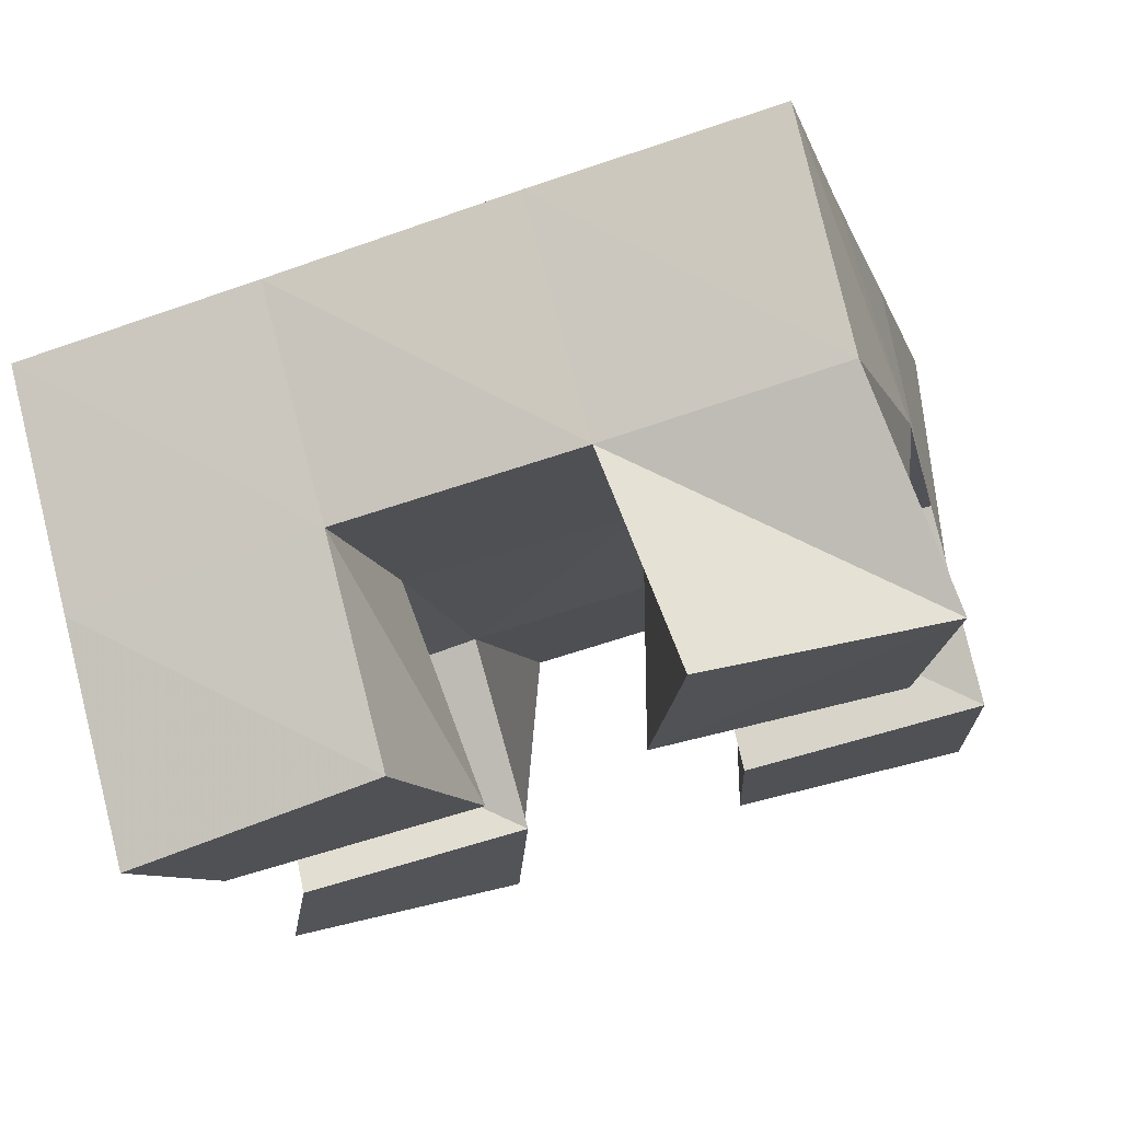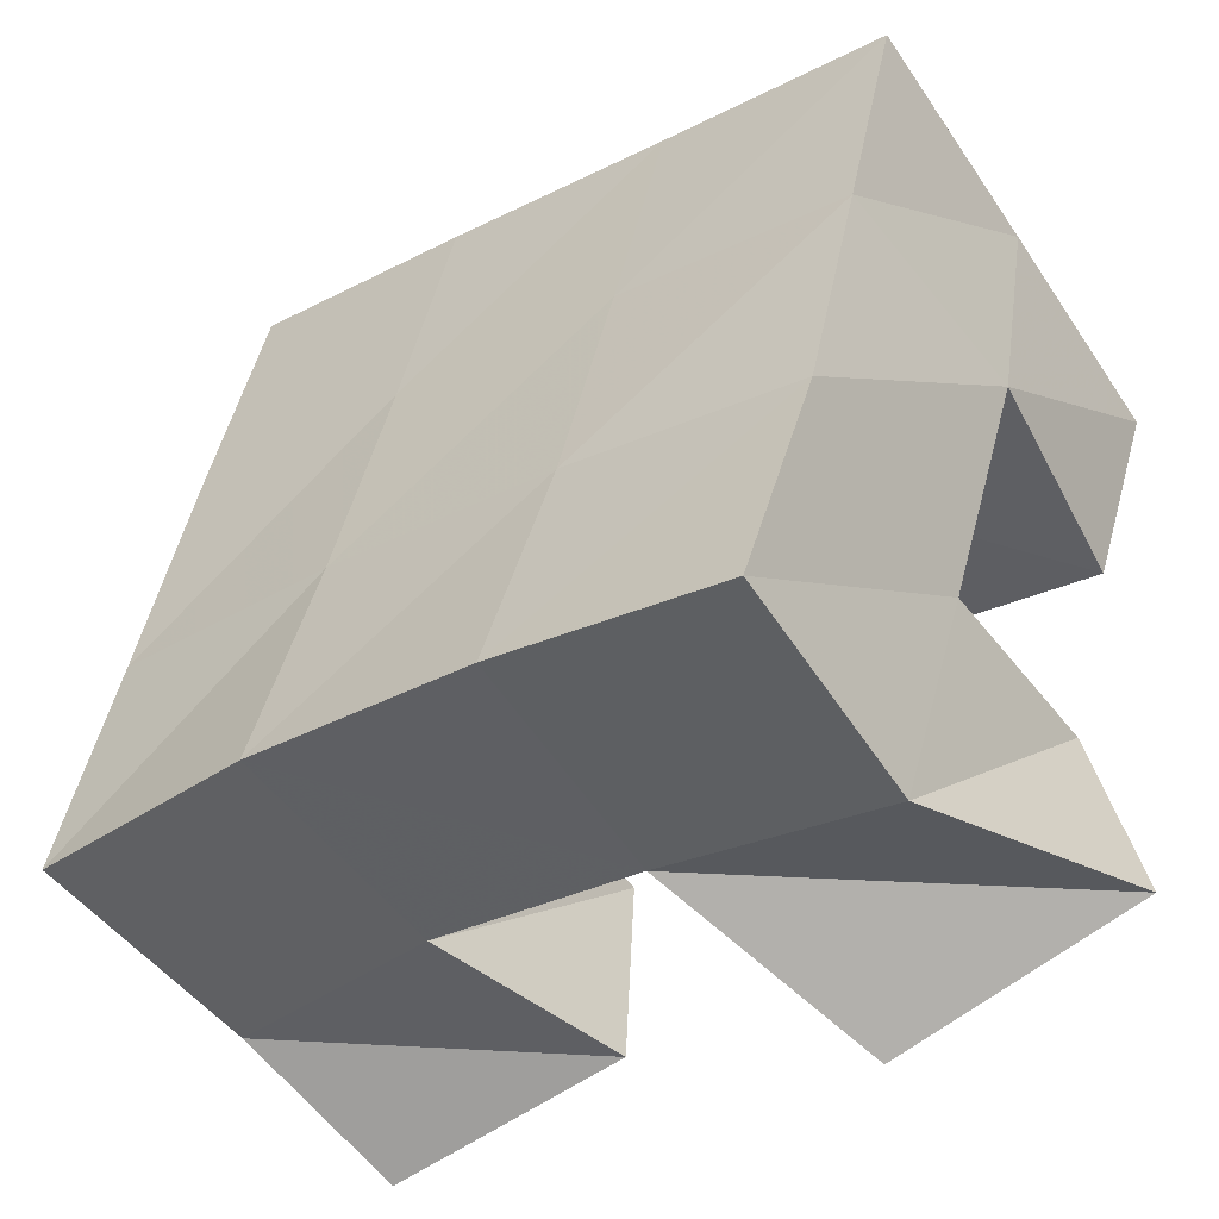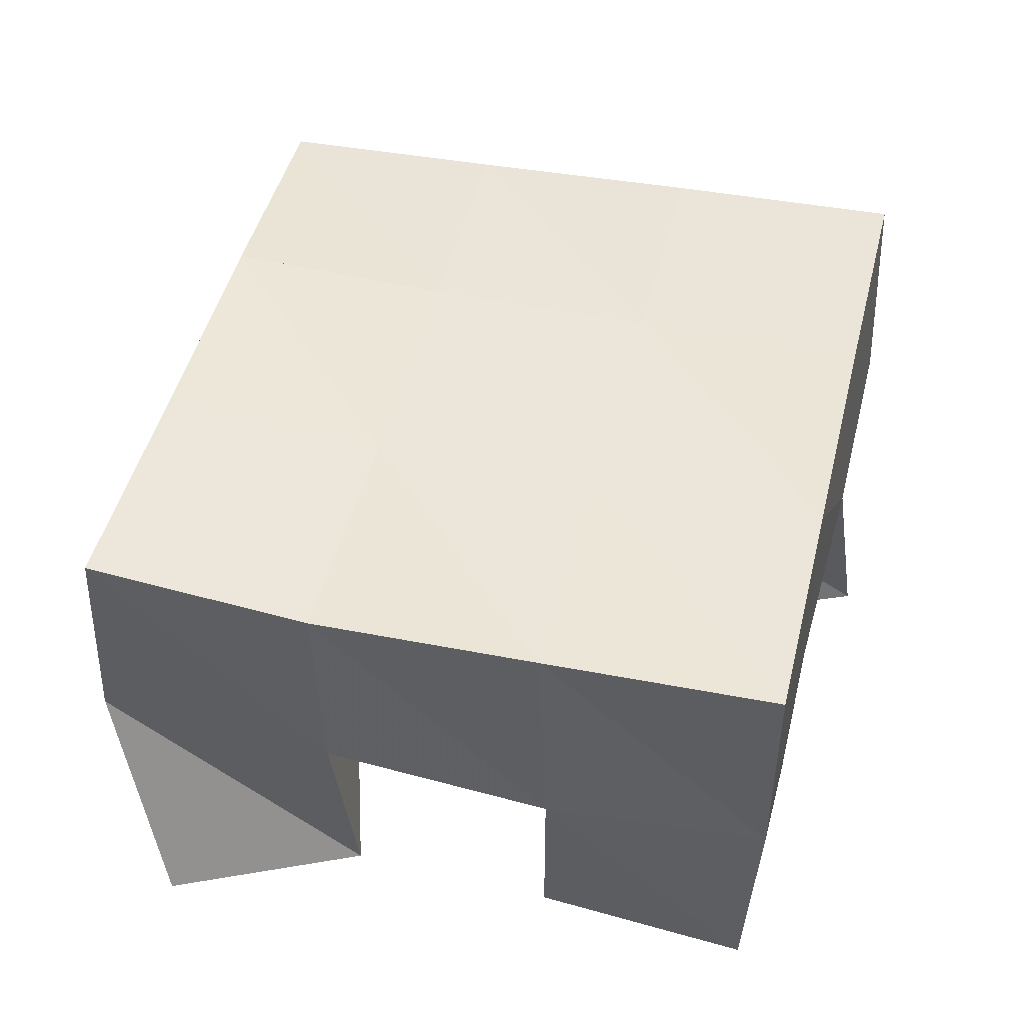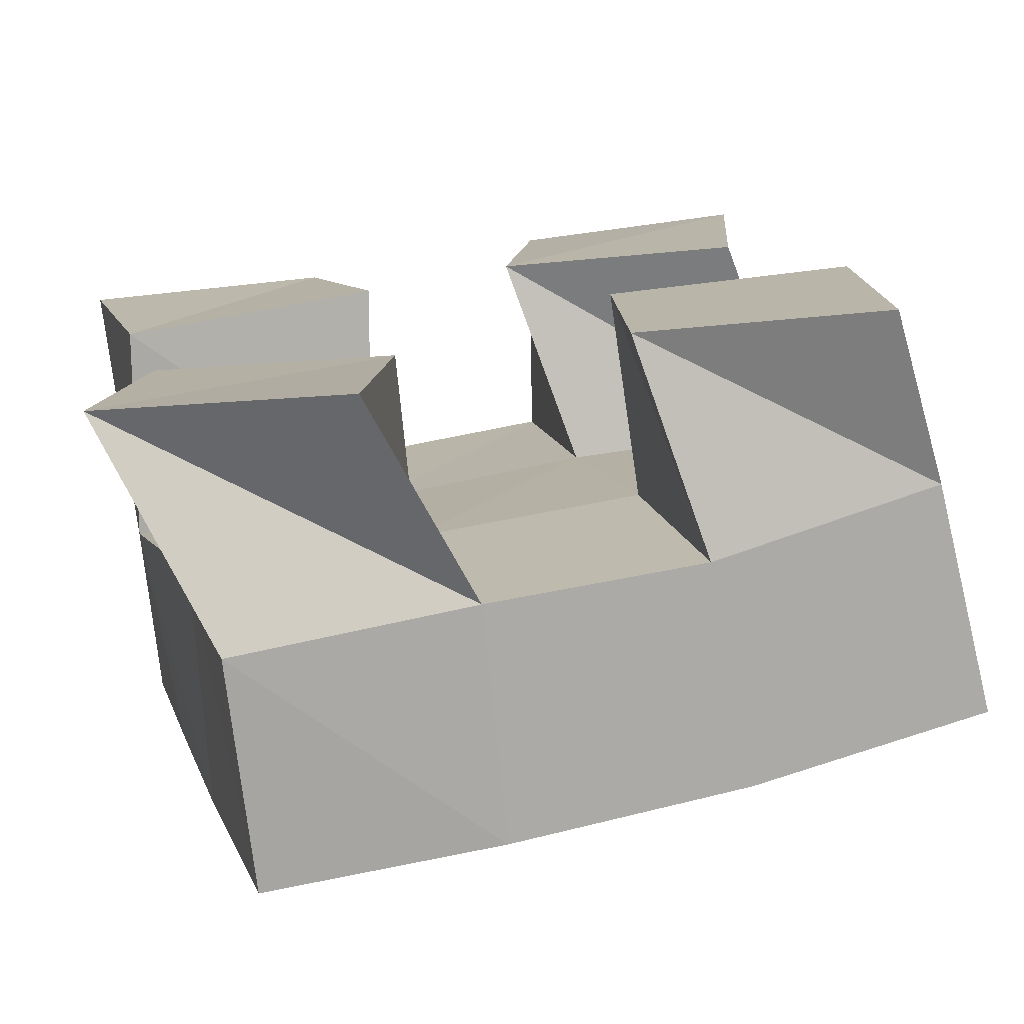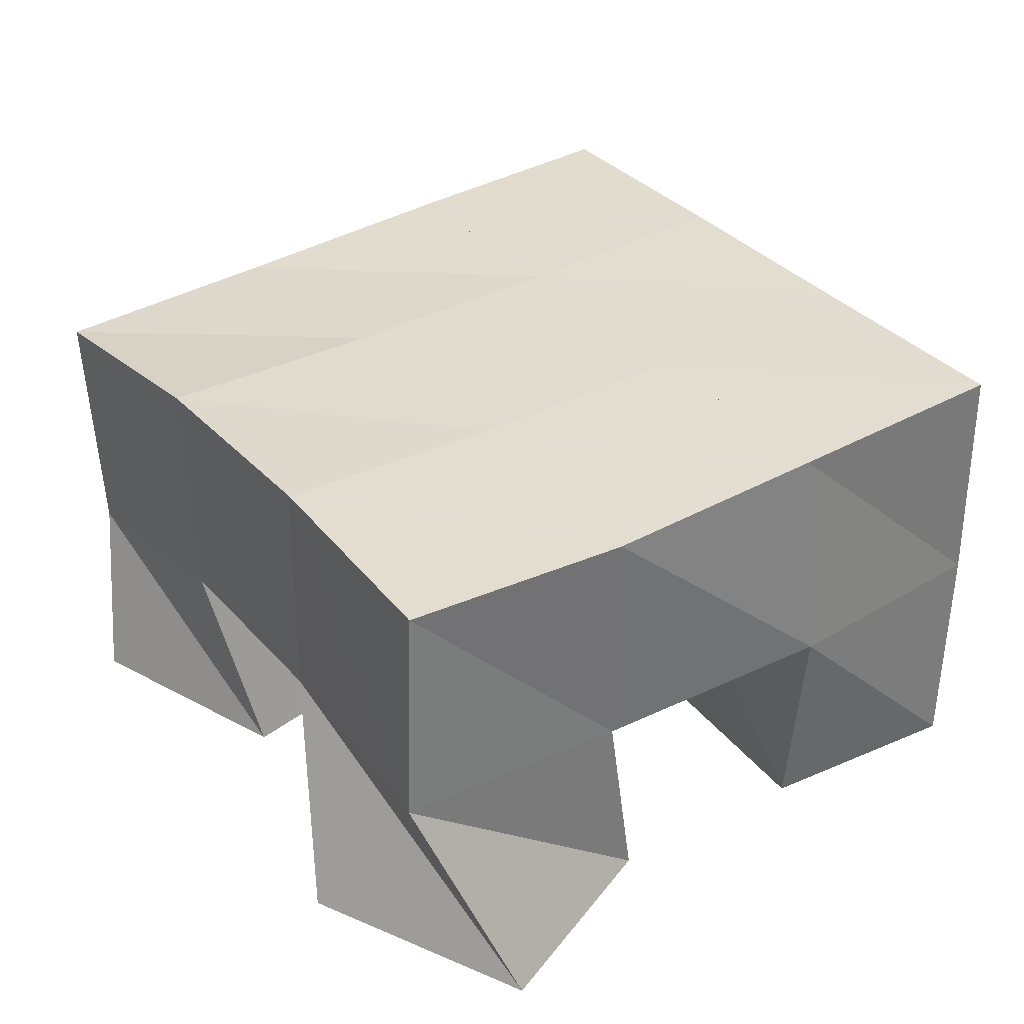
<metadata>
{"format":"obj","ext":"obj","renderer":"f3d","projection":"perspective","resolution":1024,"background":"white","views":[{"elev":75.3,"azim":-14.7,"up":"+Z"},{"elev":-55.9,"azim":-147.0,"up":"+Z"},{"elev":49.8,"azim":-90.7,"up":"+Y"},{"elev":-75.4,"azim":6.0,"up":"+Z"},{"elev":34.6,"azim":-138.8,"up":"+Y"}]}
</metadata>
<code>
v 0.4889 0.1 0.2151
v 0.4894 0.1477 0.2175
v 0.5027 0.1014 0.1702
v 0.4983 0.1466 0.1699
v 0.5387 0.1022 0.2298
v 0.5389 0.1481 0.2306
v 0.5547 0.1 0.1871
v 0.55 0.1475 0.1834
v 0.6081 0.1 0.1492
v 0.6099 0.1434 0.1469
v 0.6103 0.1 0.1031
v 0.6214 0.1456 0.09739
v 0.6585 0.1 0.1533
v 0.6587 0.1416 0.1598
v 0.6611 0.1 0.09855
v 0.6686 0.1376 0.1083
v 0.5917 0.1019 0.2518
v 0.5874 0.1467 0.2449
v 0.5859 0.1 0.2017
v 0.5976 0.1454 0.1953
v 0.6403 0.1 0.2485
v 0.6339 0.1464 0.2571
v 0.637 0.1 0.1961
v 0.6494 0.1463 0.2077
v 0.5142 0.102 0.1265
v 0.516 0.1429 0.121
v 0.5076 0.1 0.08166
v 0.5284 0.1468 0.07003
v 0.5632 0.1036 0.1243
v 0.5623 0.1441 0.1338
v 0.5596 0.1 0.07145
v 0.5766 0.146 0.08595
v 0.4898 0.1973 0.2172
v 0.5022 0.1954 0.1682
v 0.5385 0.1968 0.2296
v 0.5509 0.1953 0.1812
v 0.5877 0.1966 0.2422
v 0.6003 0.1946 0.1939
v 0.6362 0.1957 0.2549
v 0.6488 0.1934 0.2065
v 0.5145 0.1934 0.1201
v 0.5631 0.1943 0.1338
v 0.6131 0.1932 0.1463
v 0.6624 0.1897 0.158
v 0.5288 0.1947 0.07241
v 0.5765 0.1954 0.0863
v 0.6259 0.1933 0.099
v 0.6754 0.1867 0.1104
f 1 2 4
f 3 1 4
f 2 6 8
f 4 2 8
f 6 5 7
f 8 6 7
f 5 1 3
f 7 5 3
f 8 7 3
f 4 8 3
f 2 1 5
f 6 2 5
f 9 10 12
f 11 9 12
f 10 14 16
f 12 10 16
f 14 13 15
f 16 14 15
f 13 9 11
f 15 13 11
f 16 15 11
f 12 16 11
f 10 9 13
f 14 10 13
f 17 18 20
f 19 17 20
f 18 22 24
f 20 18 24
f 22 21 23
f 24 22 23
f 21 17 19
f 23 21 19
f 24 23 19
f 20 24 19
f 18 17 21
f 22 18 21
f 25 26 28
f 27 25 28
f 26 30 32
f 28 26 32
f 30 29 31
f 32 30 31
f 29 25 27
f 31 29 27
f 32 31 27
f 28 32 27
f 26 25 29
f 30 26 29
f 2 33 34
f 4 2 34
f 33 35 36
f 34 33 36
f 35 6 8
f 36 35 8
f 6 2 4
f 8 6 4
f 36 8 4
f 34 36 4
f 33 2 6
f 35 33 6
f 6 35 36
f 8 6 36
f 35 37 38
f 36 35 38
f 37 18 20
f 38 37 20
f 18 6 8
f 20 18 8
f 38 20 8
f 36 38 8
f 35 6 18
f 37 35 18
f 18 37 38
f 20 18 38
f 37 39 40
f 38 37 40
f 39 22 24
f 40 39 24
f 22 18 20
f 24 22 20
f 40 24 20
f 38 40 20
f 37 18 22
f 39 37 22
f 4 34 41
f 26 4 41
f 34 36 42
f 41 34 42
f 36 8 30
f 42 36 30
f 8 4 26
f 30 8 26
f 42 30 26
f 41 42 26
f 34 4 8
f 36 34 8
f 8 36 42
f 30 8 42
f 36 38 43
f 42 36 43
f 38 20 10
f 43 38 10
f 20 8 30
f 10 20 30
f 43 10 30
f 42 43 30
f 36 8 20
f 38 36 20
f 20 38 43
f 10 20 43
f 38 40 44
f 43 38 44
f 40 24 14
f 44 40 14
f 24 20 10
f 14 24 10
f 44 14 10
f 43 44 10
f 38 20 24
f 40 38 24
f 26 41 45
f 28 26 45
f 41 42 46
f 45 41 46
f 42 30 32
f 46 42 32
f 30 26 28
f 32 30 28
f 46 32 28
f 45 46 28
f 41 26 30
f 42 41 30
f 30 42 46
f 32 30 46
f 42 43 47
f 46 42 47
f 43 10 12
f 47 43 12
f 10 30 32
f 12 10 32
f 47 12 32
f 46 47 32
f 42 30 10
f 43 42 10
f 10 43 47
f 12 10 47
f 43 44 48
f 47 43 48
f 44 14 16
f 48 44 16
f 14 10 12
f 16 14 12
f 48 16 12
f 47 48 12
f 43 10 14
f 44 43 14

</code>
